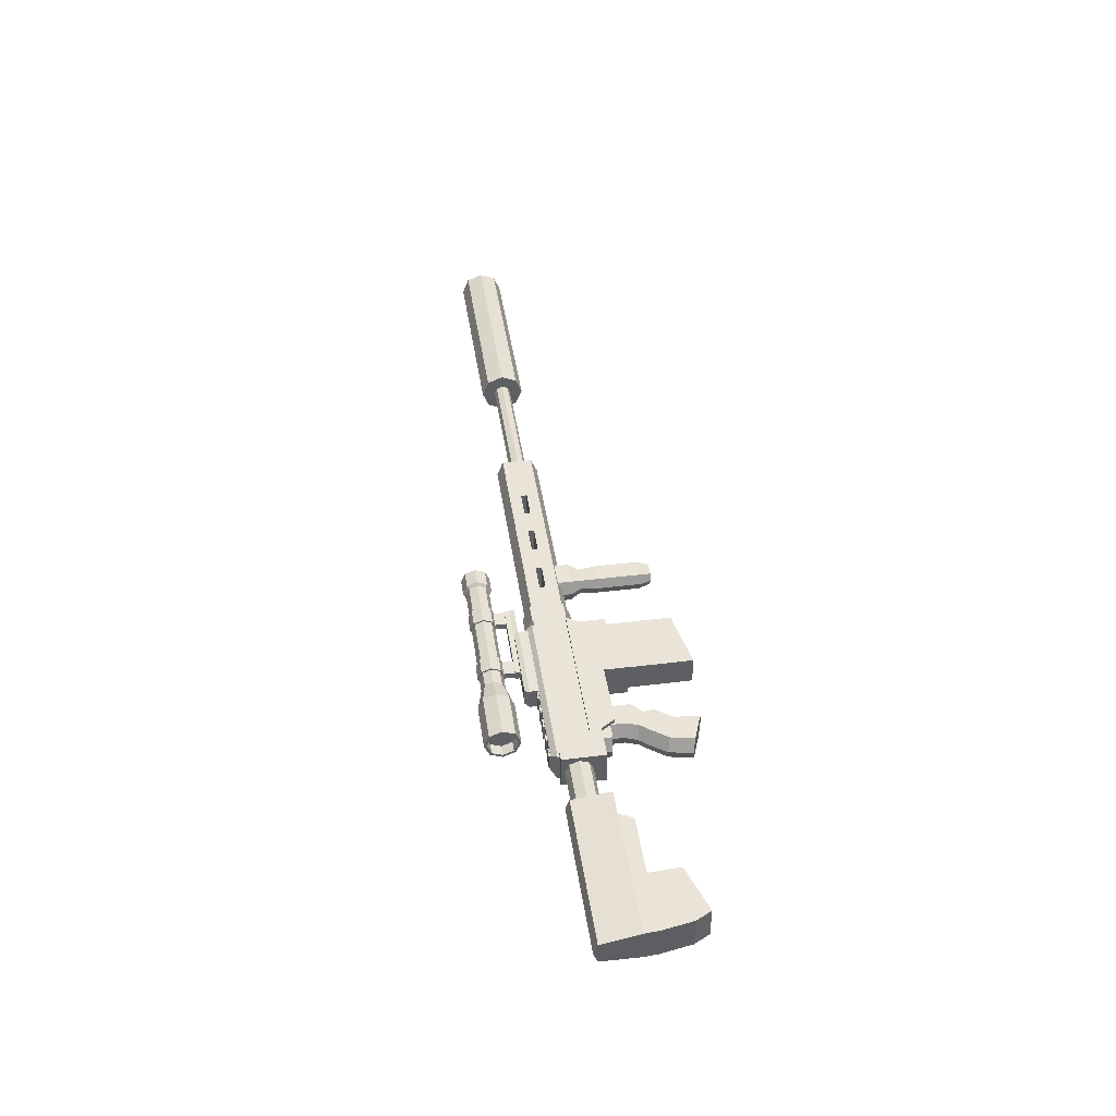
<metadata>
{"format":"obj","ext":"obj","renderer":"f3d","projection":"perspective","resolution":1024,"background":"white","views":[{"elev":43.0,"azim":-98.4,"up":"+Z"}]}
</metadata>
<code>
o Cylinder.007_Cylinder.008
v -0.2357 0.2567 -0.08569
v 0.7397 0.2567 -0.08569
v -0.2357 0.1961 -0.06059
v 0.7397 0.1961 -0.06059
v -0.2357 0.171 0
v 0.7397 0.171 -0
v -0.2357 0.1961 0.06059
v 0.7397 0.1961 0.06059
v -0.2357 0.2567 0.08569
v 0.7397 0.2567 0.08569
v -0.2357 0.3173 0.06059
v 0.7397 0.3173 0.06059
v -0.2357 0.3424 0
v 0.7397 0.3424 0
v -0.2357 0.3173 -0.06059
v 0.7397 0.3173 -0.06059
v -0.4 0.2567 -0.1292
v -0.4 0.1654 -0.09133
v -0.4 0.1275 0
v -0.4 0.1654 0.09133
v -0.4 0.2567 0.1292
v -0.4 0.348 0.09133
v -0.4 0.3858 0
v -0.4 0.348 -0.09133
v -0.7485 0.2567 -0.1292
v -0.7485 0.1654 -0.09133
v -0.7485 0.1275 0
v -0.7485 0.1654 0.09133
v -0.7485 0.2567 0.1292
v -0.7485 0.348 0.09133
v -0.7485 0.3858 0
v -0.7485 0.348 -0.09133
v -0.7485 0.2567 -0.1097
v -0.7485 0.1791 -0.0776
v -0.7485 0.147 0
v -0.7485 0.1791 0.0776
v -0.7485 0.2567 0.1097
v -0.7485 0.3343 0.0776
v -0.7485 0.3664 0
v -0.7485 0.3343 -0.0776
v -0.6672 0.2567 -0.1097
v -0.6672 0.1791 -0.0776
v -0.6672 0.147 0
v -0.6672 0.1791 0.0776
v -0.6672 0.2567 0.1097
v -0.6672 0.3343 0.0776
v -0.6672 0.3664 0
v -0.6672 0.3343 -0.0776
v 0.7595 0.2567 -0.1052
v 0.7595 0.1823 -0.07439
v 0.7595 0.1515 -0
v 0.7595 0.1823 0.07439
v 0.7595 0.2567 0.1052
v 0.7595 0.3311 0.07439
v 0.7595 0.3619 0
v 0.7595 0.3311 -0.07439
v 0.8911 0.2567 -0.1052
v 0.8911 0.1823 -0.07439
v 0.8911 0.1515 -0
v 0.8911 0.1823 0.07439
v 0.8911 0.2567 0.1052
v 0.8911 0.3311 0.07439
v 0.8911 0.3619 0
v 0.8911 0.3311 -0.07439
v 0.8911 0.2567 -0.0825
v 0.8911 0.1984 -0.05834
v 0.8911 0.1742 -0
v 0.8911 0.1984 0.05834
v 0.8911 0.2567 0.0825
v 0.8911 0.315 0.05834
v 0.8911 0.3392 0
v 0.8911 0.315 -0.05834
v 0.8605 0.2567 -0.0825
v 0.8605 0.1984 -0.05834
v 0.8605 0.1742 -0
v 0.8605 0.1984 0.05834
v 0.8605 0.2567 0.0825
v 0.8605 0.315 0.05834
v 0.8605 0.3392 0
v 0.8605 0.315 -0.05834
v 0.008361 0.2567 -0.08569
v 0.008361 0.1961 -0.06059
v 0.008361 0.171 0
v 0.008361 0.1961 0.06059
v 0.008361 0.2567 0.08569
v 0.008361 0.3173 0.06059
v 0.008361 0.3424 0
v 0.008361 0.3173 -0.06059
v -0.12 0.1961 -0.06059
v -0.12 0.171 0
v -0.12 0.1961 0.06059
v -0.12 0.2567 0.08569
v -0.12 0.3173 0.06059
v -0.12 0.3424 0
v -0.12 0.3173 -0.06059
v -0.12 0.2567 -0.08569
v 0.3678 0.2567 -0.08569
v 0.3678 0.1961 -0.06059
v 0.3678 0.171 -0
v 0.3678 0.1961 0.06059
v 0.3678 0.2567 0.08569
v 0.3678 0.3173 0.06059
v 0.3678 0.3424 0
v 0.3678 0.3173 -0.06059
v 0.5072 0.2567 -0.08569
v 0.5072 0.1961 -0.06059
v 0.5072 0.171 -0
v 0.5072 0.1961 0.06059
v 0.5072 0.2567 0.08569
v 0.5072 0.3173 0.06059
v 0.5072 0.3424 0
v 0.5072 0.3173 -0.06059
v -0.12 0.2567 -0.09771
v 0.008361 0.2567 -0.09771
v 0.008361 0.3258 -0.06909
v 0.008361 0.3544 0
v 0.008361 0.3258 0.06909
v 0.008361 0.2567 0.09771
v 0.008361 0.1876 0.06909
v 0.008361 0.159 0
v 0.008361 0.1876 -0.06909
v -0.12 0.1876 -0.06909
v -0.12 0.159 0
v -0.12 0.1876 0.06909
v -0.12 0.2567 0.09771
v -0.12 0.3258 0.06909
v -0.12 0.3544 0
v -0.12 0.3258 -0.06909
v 0.5072 0.1885 -0.06817
v 0.3678 0.1885 -0.06817
v 0.5072 0.1603 -0
v 0.3678 0.1603 -0
v 0.5072 0.1885 0.06817
v 0.3678 0.1885 0.06817
v 0.5072 0.2567 0.09641
v 0.3678 0.2567 0.09641
v 0.5072 0.3249 0.06817
v 0.3678 0.3249 0.06817
v 0.5072 0.3531 0
v 0.3678 0.3531 0
v 0.5072 0.3249 -0.06817
v 0.3678 0.3249 -0.06817
v 0.3678 0.2567 -0.09641
v 0.5072 0.2567 -0.09641
v -0.3621 -0.05691 0.07783
v -0.3621 0.01721 0.07783
v -0.3621 -0.05691 -0.07783
v -0.3621 0.01721 -0.07783
v 0.2303 -0.05691 0.07783
v 0.2303 0.01721 0.07783
v 0.2303 -0.05691 -0.07783
v 0.2303 0.01721 -0.07783
v -0.3407 0.05056 0.06418
v -0.3407 0.05056 -0.06418
v 0.2303 0.05056 0.06418
v 0.2303 0.05056 -0.06418
v 0.2303 0.01721 -0.03891
v 0.2303 0.01721 0.03891
v 0.2303 0.05056 -0.03209
v 0.2303 0.05056 0.03209
v -0.1219 0.05056 0.03209
v -0.1219 0.05056 -0.03209
v 0.4991 0.01721 -0.03891
v 0.2303 0.08826 -0.03209
v 0.2303 0.08826 0.03209
v -0.1219 0.08826 0.03209
v -0.1219 0.08826 -0.03209
v 0.4991 0.01721 0.03891
v 0.4991 0.05056 -0.03209
v 0.4991 0.05056 0.03209
v 0.4991 0.08826 -0.03209
v 0.4991 0.08826 0.03209
v -0.9506 -0.07985 0.06075
v -0.9506 -0.03223 0.06075
v -0.9506 -0.07985 -0.06075
v -0.9506 -0.03223 -0.06075
v -0.3527 -0.07985 0.06075
v -0.3527 -0.03223 0.06075
v -0.3527 -0.07985 -0.06075
v -0.3527 -0.03223 -0.06075
v -0.4191 -0.07985 -0.06075
v -0.4856 -0.07985 -0.06075
v -0.552 -0.07985 -0.06075
v -0.6184 -0.07985 -0.06075
v -0.6849 -0.07985 -0.06075
v -0.7513 -0.07985 -0.06075
v -0.8178 -0.07985 -0.06075
v -0.8842 -0.07985 -0.06075
v -0.8842 -0.03223 -0.06075
v -0.8178 -0.03223 -0.06075
v -0.7513 -0.03223 -0.06075
v -0.6849 -0.03223 -0.06075
v -0.6184 -0.03223 -0.06075
v -0.552 -0.03223 -0.06075
v -0.4856 -0.03223 -0.06075
v -0.4191 -0.03223 -0.06075
v -0.8842 -0.07985 0.06075
v -0.8178 -0.07985 0.06075
v -0.7513 -0.07985 0.06075
v -0.6849 -0.07985 0.06075
v -0.6184 -0.07985 0.06075
v -0.552 -0.07985 0.06075
v -0.4856 -0.07985 0.06075
v -0.4191 -0.07985 0.06075
v -0.4191 -0.03223 0.06075
v -0.4856 -0.03223 0.06075
v -0.552 -0.03223 0.06075
v -0.6184 -0.03223 0.06075
v -0.6849 -0.03223 0.06075
v -0.7513 -0.03223 0.06075
v -0.8178 -0.03223 0.06075
v -0.8842 -0.03223 0.06075
v -1.009 -0.3517 0.109
v -1.009 -0.3517 -0.109
v 0.2527 -0.3517 0.109
v 0.2527 -0.3517 -0.109
v -0.2548 -1.165 0.1033
v -0.2548 -0.6086 0.1033
v -0.2548 -1.165 -0.1033
v -0.2548 -0.6086 -0.1033
v 0.1889 -1.085 0.1033
v 0.1889 -0.6086 0.1033
v 0.1889 -1.085 -0.1033
v 0.1889 -0.6086 -0.1033
v -1.054 -0.4141 0.1291
v -1.054 -0.09964 0.1291
v -1.054 -0.4141 -0.1291
v -1.054 -0.09964 -0.1291
v -0.8129 -0.4141 0.1291
v -0.9553 -0.09964 0.1291
v -0.8129 -0.4141 -0.1291
v -0.9553 -0.09964 -0.1291
v -1.054 -0.231 0.1291
v -1.054 -0.231 -0.1291
v -0.9553 -0.231 -0.1291
v -0.9553 -0.231 0.1291
v -1.054 -0.331 -0.1291
v -0.8129 -0.331 -0.1291
v -0.8129 -0.331 0.1291
v -1.054 -0.331 0.1291
v 0.2746 -0.331 -0.1291
v 0.2203 -0.4141 -0.1291
v 0.2203 -0.4141 0.1291
v 0.2746 -0.331 0.1291
v -0.7455 -0.5197 0.1291
v -0.7455 -0.5197 -0.1291
v 0.2203 -0.5197 0.1291
v 0.2203 -0.5197 -0.1291
v -0.2772 -0.4141 0.1291
v -0.2772 -0.331 0.1291
v -0.2772 -0.4141 -0.1291
v -0.2772 -0.331 -0.1291
v -0.2772 -0.5197 0.1291
v -0.2772 -0.5197 -0.1291
v 0.2203 -0.6055 0.1291
v 0.2203 -0.6055 -0.1291
v -0.2772 -0.6969 0.1291
v -0.2772 -0.6969 -0.1291
v -2.509 -0.3985 -0.1229
v -1.369 -0.3985 -0.1229
v -2.073 -0.08103 0
v -2.073 -0.1099 0.08692
v -2.062 -0.3985 0.1229
v -2.062 -0.3985 -0.1229
v -2.055 -0.5004 0.1229
v -2.073 -0.1099 -0.08692
v -2.509 -0.3985 0.1229
v -1.369 -0.3985 0.1229
v -2.526 -0.1099 0.08692
v -1.369 -0.1099 0.08692
v -2.526 -0.08103 0
v -1.369 -0.08103 0
v -2.526 -0.1099 -0.08692
v -1.369 -0.1099 -0.08692
v -2.502 -0.5004 0.1229
v -2.502 -0.5004 -0.1229
v -2.055 -0.5004 -0.1229
v -1.558 -0.3985 -0.1229
v -1.561 -0.08103 0
v -1.561 -0.1099 0.08692
v -1.558 -0.3985 0.1229
v -1.561 -0.1099 -0.08692
v -1.606 -0.5004 -0.1229
v -1.606 -0.5004 0.1229
v -2.461 -0.7339 0.1229
v -2.043 -0.7339 0.1229
v -2.461 -0.7339 -0.1229
v -2.043 -0.7339 -0.1229
v -2.4 -0.8482 0.1229
v -2.4 -0.8482 -0.1229
v -1.389 -0.225 -0.09847
v -1.033 -0.225 -0.09847
v -1.389 -0.2947 -0.06963
v -1.033 -0.2947 -0.06963
v -1.389 -0.3235 0
v -1.033 -0.3235 -0
v -1.389 -0.2947 0.06963
v -1.033 -0.2947 0.06963
v -1.389 -0.225 0.09847
v -1.033 -0.225 0.09847
v -1.389 -0.1554 0.06963
v -1.033 -0.1554 0.06963
v -1.389 -0.1265 0
v -1.033 -0.1265 0
v -1.389 -0.1554 -0.06963
v -1.033 -0.1554 -0.06963
v 0.4241 -0.326 -0.1119
v 2.078 -0.326 -0.1119
v 0.4241 -0.3723 0
v 2.078 -0.3723 -0
v 0.4241 -0.326 0.1119
v 2.078 -0.326 0.1119
v 0.4241 -0.1021 0.1119
v 2.078 -0.1021 0.1119
v 0.4241 -0.05578 0
v 2.078 -0.05578 0
v 0.4241 -0.1021 -0.1119
v 2.078 -0.1021 -0.1119
v 0.236 -0.06724 0
v 0.236 -0.1102 0.1038
v 0.236 -0.1102 -0.1038
v 0.236 -0.3178 0.1038
v 0.236 -0.3608 0
v 0.236 -0.3178 -0.1038
v 0.4241 -0.3376 -0.1236
v 0.4241 -0.3888 0
v 0.4241 -0.3376 0.1236
v 0.4241 -0.09046 -0.1236
v 0.4241 -0.09046 0.1236
v 0.4241 -0.03927 0
v 0.2906 -0.3376 -0.1236
v 0.2906 -0.3888 0
v 0.2906 -0.3376 0.1236
v 0.2906 -0.09046 -0.1236
v 0.2906 -0.09046 0.1236
v 0.2906 -0.03927 0
v 1.871 -0.326 0.1119
v 1.251 -0.326 0.1119
v 1.044 -0.326 0.1119
v 1.871 -0.1021 -0.1119
v 1.251 -0.1021 -0.1119
v 1.044 -0.1021 -0.1119
v 1.871 -0.05578 0
v 1.251 -0.05578 0
v 1.044 -0.05578 0
v 1.871 -0.1021 0.1119
v 1.251 -0.1021 0.1119
v 1.044 -0.1021 0.1119
v 1.871 -0.326 -0.1119
v 1.251 -0.326 -0.1119
v 1.044 -0.326 -0.1119
v 1.871 -0.3723 -0
v 1.251 -0.3723 -0
v 1.044 -0.3723 -0
v 0.6308 -0.2364 0.1119
v 0.6308 -0.1917 0.1119
v 0.8375 -0.2364 0.1119
v 0.8375 -0.1917 0.1119
v 1.044 -0.2364 0.1119
v 1.044 -0.1917 0.1119
v 1.251 -0.2364 0.1119
v 1.251 -0.1917 0.1119
v 1.458 -0.2364 0.1119
v 1.458 -0.1917 0.1119
v 1.664 -0.2364 0.1119
v 1.664 -0.1917 0.1119
v 0.6308 -0.1917 -0.1119
v 0.6308 -0.2364 -0.1119
v 0.8375 -0.1917 -0.1119
v 0.8375 -0.2364 -0.1119
v 1.044 -0.1917 -0.1119
v 1.044 -0.2364 -0.1119
v 1.251 -0.1917 -0.1119
v 1.251 -0.2364 -0.1119
v 1.458 -0.1917 -0.1119
v 1.458 -0.2364 -0.1119
v 1.664 -0.1917 -0.1119
v 1.664 -0.2364 -0.1119
v 2.068 -0.225 -0.06434
v 3.134 -0.225 -0.06434
v 2.068 -0.2705 -0.04549
v 3.134 -0.2705 -0.04549
v 2.068 -0.2894 0
v 3.134 -0.2894 -0
v 2.068 -0.2705 0.04549
v 3.134 -0.2705 0.04549
v 2.068 -0.225 0.06434
v 3.134 -0.225 0.06434
v 2.068 -0.1795 0.04549
v 3.134 -0.1795 0.04549
v 2.068 -0.1607 0
v 3.134 -0.1607 0
v 2.068 -0.1795 -0.04549
v 3.134 -0.1795 -0.04549
v 3.109 -0.225 -0.1628
v 4.61 -0.225 -0.1628
v 3.109 -0.3401 -0.1151
v 4.61 -0.3401 -0.1151
v 3.109 -0.3878 0
v 4.61 -0.3878 -0
v 3.109 -0.3401 0.1151
v 4.61 -0.3401 0.1151
v 3.109 -0.225 0.1628
v 4.61 -0.225 0.1628
v 3.109 -0.1099 0.1151
v 4.61 -0.1099 0.1151
v 3.109 -0.06221 0
v 4.61 -0.06221 0
v 3.109 -0.1099 -0.1151
v 4.61 -0.1099 -0.1151
v 0.6998 -0.6324 -0.06963
v 0.6998 -0.9511 -0.06963
v 0.671 -0.6324 0
v 0.671 -0.9511 -0
v 0.6998 -0.6324 0.06963
v 0.6998 -0.9511 0.06963
v 0.8391 -0.6324 0.06963
v 0.8391 -0.9511 0.06963
v 0.8679 -0.6324 0
v 0.8679 -0.9511 -0
v 0.8391 -0.6324 -0.06963
v 0.8391 -0.9511 -0.06963
v 0.7094 -0.5119 -0.06002
v 0.6846 -0.5119 0
v 0.7094 -0.5119 0.06002
v 0.8295 -0.5119 0.06002
v 0.8543 -0.5119 0
v 0.8295 -0.5119 -0.06002
v 0.7173 -1.036 -0.05212
v 0.6957 -1.036 -0
v 0.7173 -1.036 0.05212
v 0.8216 -1.036 0.05212
v 0.8432 -1.036 -0
v 0.8216 -1.036 -0.05212
v 0.6771 -0.4332 -0.09234
v 0.6389 -0.4332 0
v 0.6771 -0.4332 0.09234
v 0.8618 -0.4332 0.09234
v 0.9 -0.4332 0
v 0.8618 -0.4332 -0.09234
v 0.6771 -0.3174 -0.09234
v 0.6389 -0.3174 0
v 0.6771 -0.3174 0.09234
v 0.8618 -0.3174 0.09234
v 0.9 -0.3174 0
v 0.8618 -0.3174 -0.09234
v -0.777 -1.106 -0.1006
v -0.6004 -0.653 -0.1006
v -0.7316 -1.122 0
v -0.558 -0.6691 0
v -0.777 -1.106 0.1006
v -0.6004 -0.653 0.1006
v -0.9681 -1.035 0.1006
v -0.7679 -0.5893 0.1006
v -1.014 -1.019 0
v -0.8104 -0.5731 0
v -0.9681 -1.035 -0.1006
v -0.7679 -0.5893 -0.1006
v -0.6717 -0.8085 -0.1006
v -0.6262 -0.8246 0
v -0.6717 -0.8085 0.1006
v -0.8548 -0.748 0.1006
v -0.9002 -0.7319 0
v -0.8548 -0.748 -0.1006
v -0.759 -0.9248 -0.1006
v -0.7135 -0.9409 0
v -0.759 -0.9248 0.1006
v -0.9382 -0.8636 0.1006
v -0.9837 -0.8475 0
v -0.9382 -0.8636 -0.1006
v -0.6804 -0.7293 -0.1006
v -0.6349 -0.7454 0
v -0.6804 -0.7293 0.1006
v -0.7987 -0.6792 0.1006
v -0.8441 -0.6631 0
v -0.7987 -0.6792 -0.1006
v -0.6004 -0.4054 -0.1006
v -0.558 -0.4054 0
v -0.6004 -0.4054 0.1006
v -0.7679 -0.4054 0.1006
v -0.7679 -0.4054 -0.1006
v -0.8104 -0.4759 0
v -0.7679 -0.4827 0.1006
v -0.6004 -0.5094 0.1006
v -0.558 -0.5162 0
v -0.7679 -0.4827 -0.1006
v -0.6004 -0.5094 -0.1006
v -0.9228 -0.4054 0
v -0.8803 -0.4054 0.1006
v -0.8803 -0.4054 -0.1006
v -0.8803 -0.4827 0.1006
v -0.9228 -0.4759 0
v -0.8803 -0.4827 -0.1006
v 0.3789 0.08021 0.02246
v 0.3789 0.1783 0.02246
v 0.3789 0.08021 -0.02246
v 0.3789 0.1783 -0.02246
v 0.4958 0.08021 0.02246
v 0.4958 0.1783 0.02246
v 0.4958 0.08021 -0.02246
v 0.4958 0.1783 -0.02246
v -0.1168 0.08021 0.02246
v -0.1168 0.1783 0.02246
v -0.1168 0.08021 -0.02246
v -0.1168 0.1783 -0.02246
v 9e-05 0.08021 0.02246
v 9e-05 0.1783 0.02246
v 9e-05 0.08021 -0.02246
v 9e-05 0.1783 -0.02246
v -1.009 -0.08398 0.109
v -1.009 -0.08398 -0.109
v 0.2527 -0.08398 -0.109
v 0.2527 -0.08398 0.109
v 0.2527 -0.04333 -0.07233
v 0.2527 -0.04333 0.07233
v -0.961 -0.04333 -0.07233
v -0.961 -0.04333 0.07233
f 105 2 4 106
f 106 4 6 107
f 107 6 8 108
f 108 8 10 109
f 109 10 12 110
f 110 12 14 111
f 111 14 16 112
f 112 16 2 105
f 9 11 22 21
f 15 1 17 24
f 1 3 18 17
f 5 7 20 19
f 11 13 23 22
f 7 9 21 20
f 13 15 24 23
f 3 5 19 18
f 17 18 26 25
f 24 17 25 32
f 22 23 31 30
f 20 21 29 28
f 18 19 27 26
f 23 24 32 31
f 21 22 30 29
f 19 20 28 27
f 31 32 40 39
f 29 30 38 37
f 27 28 36 35
f 25 26 34 33
f 32 25 33 40
f 30 31 39 38
f 28 29 37 36
f 26 27 35 34
f 34 35 43 42
f 39 40 48 47
f 37 38 46 45
f 35 36 44 43
f 33 34 42 41
f 40 33 41 48
f 38 39 47 46
f 36 37 45 44
f 41 42 43 44 45 46 47 48
f 10 8 52 53
f 16 14 55 56
f 6 4 50 51
f 12 10 53 54
f 2 16 56 49
f 4 2 49 50
f 8 6 51 52
f 14 12 54 55
f 52 51 59 60
f 50 49 57 58
f 49 56 64 57
f 55 54 62 63
f 53 52 60 61
f 51 50 58 59
f 56 55 63 64
f 54 53 61 62
f 64 63 71 72
f 62 61 69 70
f 60 59 67 68
f 58 57 65 66
f 57 64 72 65
f 63 62 70 71
f 61 60 68 69
f 59 58 66 67
f 69 68 76 77
f 67 66 74 75
f 72 71 79 80
f 70 69 77 78
f 68 67 75 76
f 66 65 73 74
f 65 72 80 73
f 71 70 78 79
f 74 73 80 79 78 77 76 75
f 89 96 113 122
f 87 88 115 116
f 96 95 128 113
f 88 81 114 115
f 95 94 127 128
f 81 82 121 114
f 94 93 126 127
f 82 83 120 121
f 1 96 89 3
f 3 89 90 5
f 5 90 91 7
f 7 91 92 9
f 9 92 93 11
f 11 93 94 13
f 13 94 95 15
f 15 95 96 1
f 88 104 97 81
f 87 103 104 88
f 86 102 103 87
f 85 101 102 86
f 84 100 101 85
f 83 99 100 84
f 82 98 99 83
f 81 97 98 82
f 97 104 142 143
f 106 107 131 129
f 98 97 143 130
f 107 108 133 131
f 99 98 130 132
f 108 109 135 133
f 100 99 132 134
f 109 110 137 135
f 128 115 114 113
f 127 116 115 128
f 126 117 116 127
f 125 118 117 126
f 124 119 118 125
f 123 120 119 124
f 122 121 120 123
f 113 114 121 122
f 86 87 116 117
f 90 89 122 123
f 85 86 117 118
f 91 90 123 124
f 84 85 118 119
f 92 91 124 125
f 83 84 119 120
f 93 92 125 126
f 142 141 144 143
f 140 139 141 142
f 138 137 139 140
f 136 135 137 138
f 134 133 135 136
f 132 131 133 134
f 130 129 131 132
f 143 144 129 130
f 105 106 129 144
f 104 103 140 142
f 112 105 144 141
f 103 102 138 140
f 111 112 141 139
f 102 101 136 138
f 110 111 139 137
f 101 100 134 136
f 155 160 161
f 161 153 155
f 148 152 151 147
f 159 162 167 164
f 157 152 156 159
f 149 150 146 145
f 162 159 156
f 166 165 164 167
f 156 154 162
f 161 166 167 162
f 152 148 154 156
f 150 158 160 155
f 165 160 170 172
f 157 158 149 151
f 145 146 148 147
f 161 160 165 166
f 163 169 170 168
f 150 149 158
f 151 152 157
f 164 165 172 171
f 161 162 154 153
f 159 164 171 169
f 170 169 171 172
f 157 163 168 158
f 153 154 148 146
f 157 159 169 163
f 160 158 168 170
f 146 150 155 153
f 173 174 176 175
f 181 196 180 179
f 179 180 178 177
f 197 212 174 173
f 180 196 205 178
f 189 176 174 212
f 195 194 207 206
f 193 192 209 208
f 191 190 211 210
f 177 178 205 204
f 203 182 195 206
f 203 206 207 202
f 201 184 193 208
f 201 208 209 200
f 199 186 191 210
f 199 210 211 198
f 197 188 189 212
f 175 176 189 188
f 204 205 196 181
f 187 190 191 186
f 202 207 194 183
f 185 192 193 184
f 200 209 192 185
f 183 194 195 182
f 198 211 190 187
f 216 512 513 215
f 217 218 220 219
f 219 220 224 223
f 223 224 222 221
f 221 222 218 217
f 219 223 221 217
f 233 226 228 234
f 234 228 232 235
f 235 232 230 236
f 236 230 226 233
f 227 231 229 225
f 232 228 226 230
f 239 236 233 240
f 238 235 236 239
f 237 234 235 238
f 240 233 234 237
f 225 240 237 227
f 227 237 238 231
f 250 249 243 244
f 229 239 240 225
f 242 241 244 243
f 229 231 246 245
f 251 252 241 242
f 252 250 244 241
f 247 253 257 255
f 242 243 247 248
f 251 242 248 254
f 249 229 245 253
f 243 249 253 247
f 231 251 254 246
f 245 246 254 253
f 238 239 250 252
f 231 238 252 251
f 239 229 249 250
f 257 258 256 255
f 253 254 258 257
f 254 248 256 258
f 248 247 255 256
f 269 262 261 271
f 273 266 264 259
f 271 261 266 273
f 267 263 262 269
f 281 268 270 280
f 280 270 272 279
f 279 272 274 282
f 282 274 260 278
f 263 267 275 265
f 281 263 265 284
f 266 282 278 264
f 261 279 282 266
f 262 280 279 261
f 263 281 280 262
f 259 264 277 276
f 264 278 283 277
f 276 277 288 287
f 265 275 285 286
f 285 289 286
f 288 290 287
f 277 283 284 265
f 284 283 278 281
f 278 260 268 281
f 270 268 260 274
f 272 270 274
f 267 269 273 259
f 271 273 269
f 267 259 276 275
f 287 285 275 276
f 289 285 287 290
f 289 290 288 286
f 277 265 286 288
f 291 292 294 293
f 293 294 296 295
f 295 296 298 297
f 297 298 300 299
f 299 300 302 301
f 301 302 304 303
f 303 304 306 305
f 305 306 292 291
f 349 308 310 352
f 332 333 322 323
f 335 336 319 320
f 333 335 320 322
f 331 332 323 324
f 330 328 334 336
f 328 325 331 334
f 327 329 335 333
f 325 326 332 331
f 329 330 336 335
f 326 327 333 332
f 334 331 324 321
f 315 317 328 330
f 336 334 321 319
f 310 308 318 316 314 312
f 352 310 312 337
f 346 314 316 343
f 309 326 325 307
f 313 348 345 315
f 337 365 363 338
f 356 313 311 355
f 348 347 344 345
f 346 343 344 347
f 362 364 347
f 359 357 339
f 309 354 339 311
f 337 346 366 365
f 357 355 311 339
f 354 353 338 339
f 352 337 338 353
f 358 360 348
f 316 318 340 343
f 340 341 344 343
f 344 341 342 345
f 342 317 315 345
f 307 351 354 309
f 351 350 353 354
f 349 352 353 350
f 313 356 358 348
f 369 342 371
f 370 369 371 372
f 370 372 351
f 374 376 350
f 376 374 373 375
f 373 341 375
f 351 372 374 350
f 373 371 342 341
f 368 370 351 307
f 369 367 317 342
f 368 307 317 367
f 377 340 349 378
f 378 349 350 376
f 340 377 375 341
f 359 372 371 360
f 355 368 367 356
f 363 376 375 364
f 364 375 377 366
f 360 371 373 362
f 356 367 369 358
f 357 358 369 370
f 361 362 373 374
f 365 366 377 378
f 355 357 370 368
f 359 361 374 372
f 363 365 378 376
f 364 366 346 347
f 363 361 338
f 347 348 360 362
f 363 364 362 361
f 361 359 339 338
f 358 357 359 360
f 346 337 312 314
f 340 318 308 349
f 328 317 307 325
f 311 327 326 309
f 329 327 311 313
f 315 330 329 313
f 379 380 382 381
f 381 382 384 383
f 383 384 386 385
f 385 386 388 387
f 387 388 390 389
f 389 390 392 391
f 391 392 394 393
f 393 394 380 379
f 395 396 398 397
f 397 398 400 399
f 399 400 402 401
f 401 402 404 403
f 403 404 406 405
f 405 406 408 407
f 407 408 410 409
f 409 410 396 395
f 398 396 410 408 406 404 402 400
f 395 397 399 401 403 405 407 409
f 411 412 414 413
f 413 414 416 415
f 415 416 418 417
f 417 418 420 419
f 419 420 422 421
f 411 421 422 412
f 419 421 428 427
f 415 417 426 425
f 421 411 423 428
f 411 413 424 423
f 417 419 427 426
f 413 415 425 424
f 414 412 429 430
f 420 418 432 433
f 416 414 430 431
f 422 420 433 434
f 418 416 431 432
f 412 422 434 429
f 430 429 434 433 432 431
f 427 428 440 439
f 425 426 438 437
f 423 424 436 435
f 428 423 435 440
f 426 427 439 438
f 424 425 437 436
f 439 440 446 445
f 437 438 444 443
f 435 436 442 441
f 440 435 441 446
f 438 439 445 444
f 436 437 443 442
f 474 473 452 454
f 471 448 450 472
f 472 450 452 473
f 474 454 456 475
f 475 456 458 476
f 471 476 458 448
f 465 470 464 459
f 469 463 464 470
f 468 462 463 469
f 466 460 461 467
f 465 459 460 466
f 468 467 461 462
f 453 451 467 468
f 447 465 466 449
f 449 466 467 451
f 453 468 469 455
f 455 469 470 457
f 447 457 470 465
f 459 464 476 471
f 463 475 476 464
f 462 474 475 463
f 460 472 473 461
f 459 471 472 460
f 462 461 473 474
f 482 483 491 492
f 484 485 478 479
f 483 484 479 480
f 487 486 481 477
f 485 487 477 478
f 450 448 487 485
f 448 458 486 487
f 454 452 484 483
f 458 456 482 486
f 452 450 485 484
f 456 454 483 482
f 492 491 489 488
f 493 492 488 490
f 486 482 492 493
f 483 480 489 491
f 481 486 493 490
f 453 455 457 447 449 451
f 494 495 497 496
f 496 497 501 500
f 500 501 499 498
f 498 499 495 494
f 502 503 505 504
f 504 505 509 508
f 508 509 507 506
f 506 507 503 502
f 513 510 213 215
f 514 512 511 516
f 511 512 216 214
f 511 510 517 516
f 213 510 511 214
f 514 516 517 515
f 513 512 514 515
f 517 510 513 515

</code>
